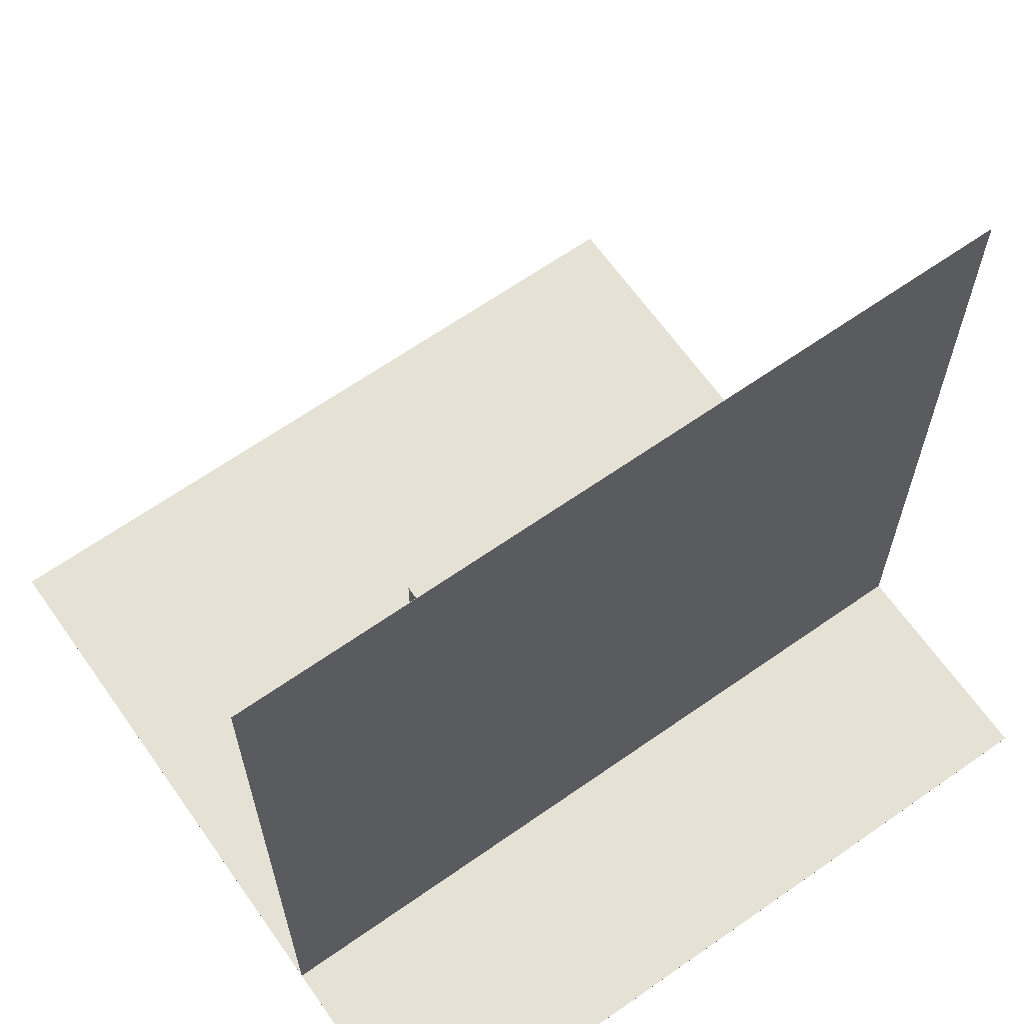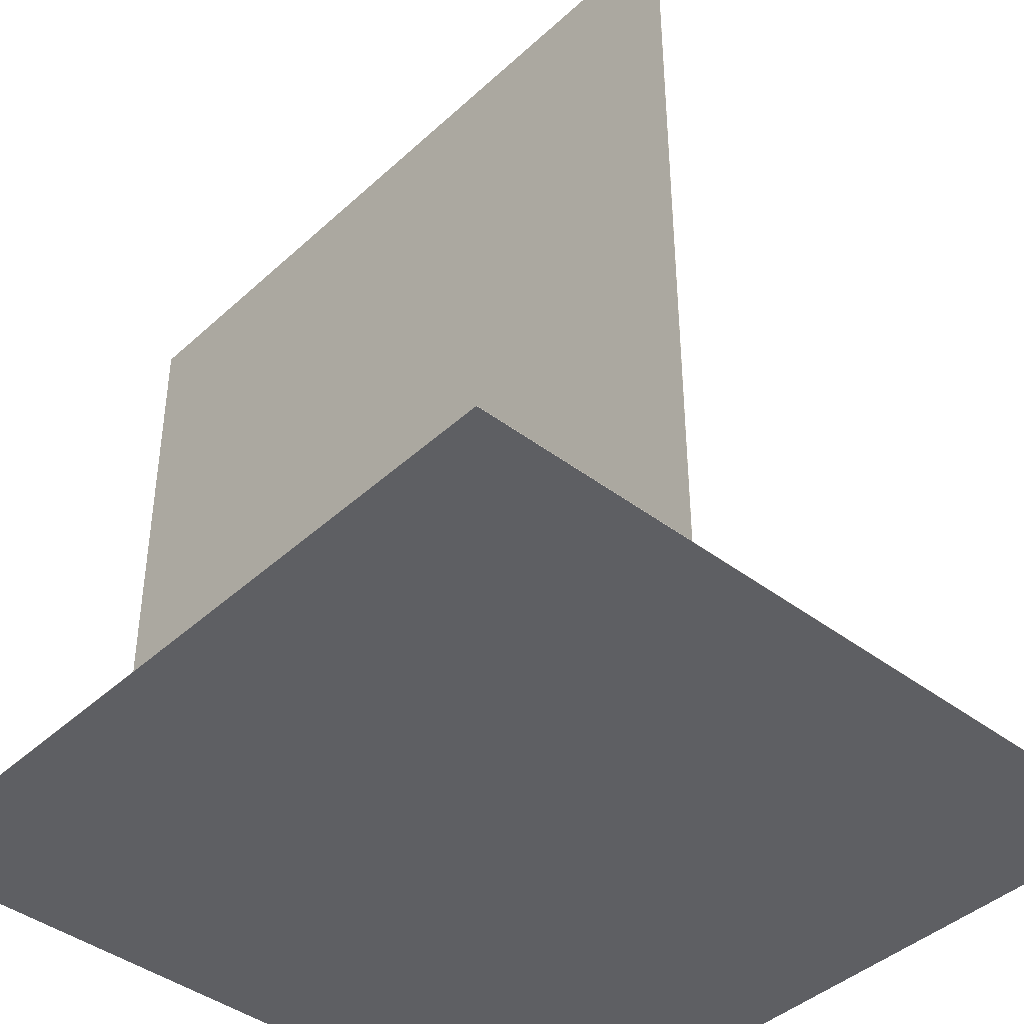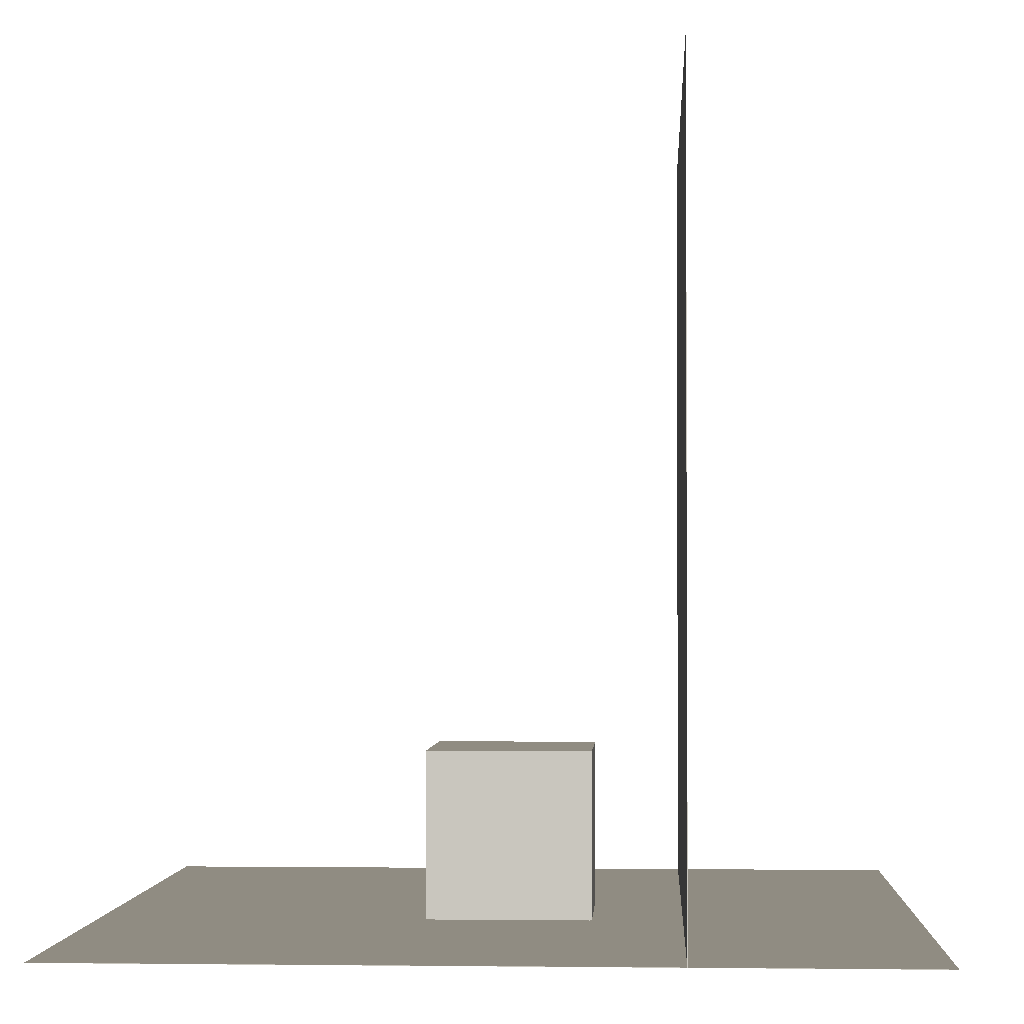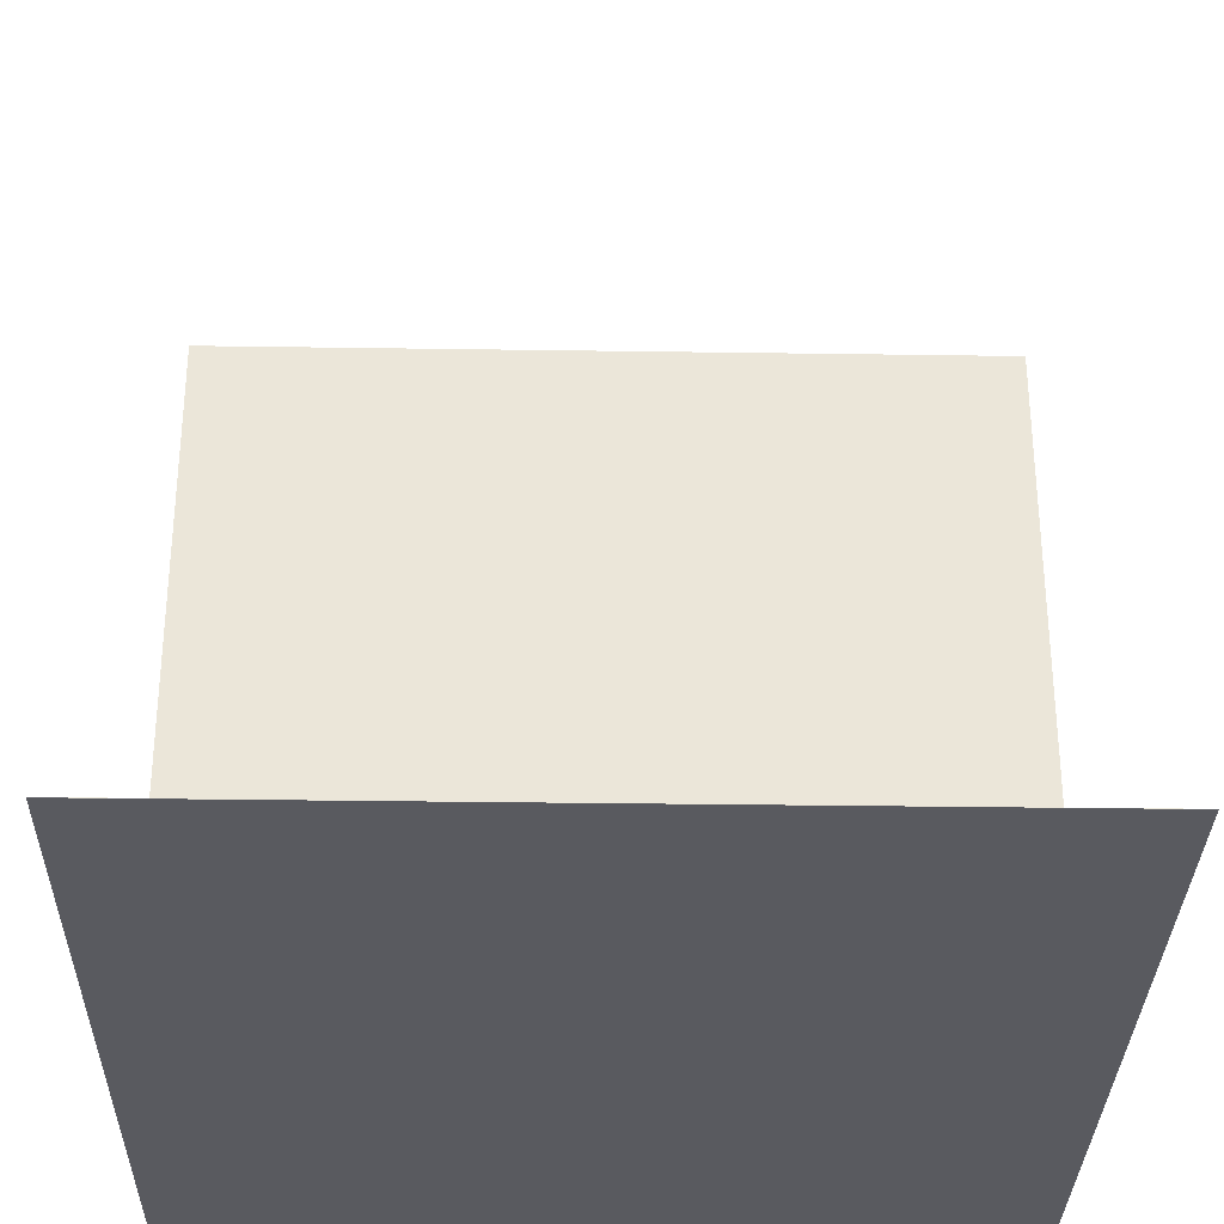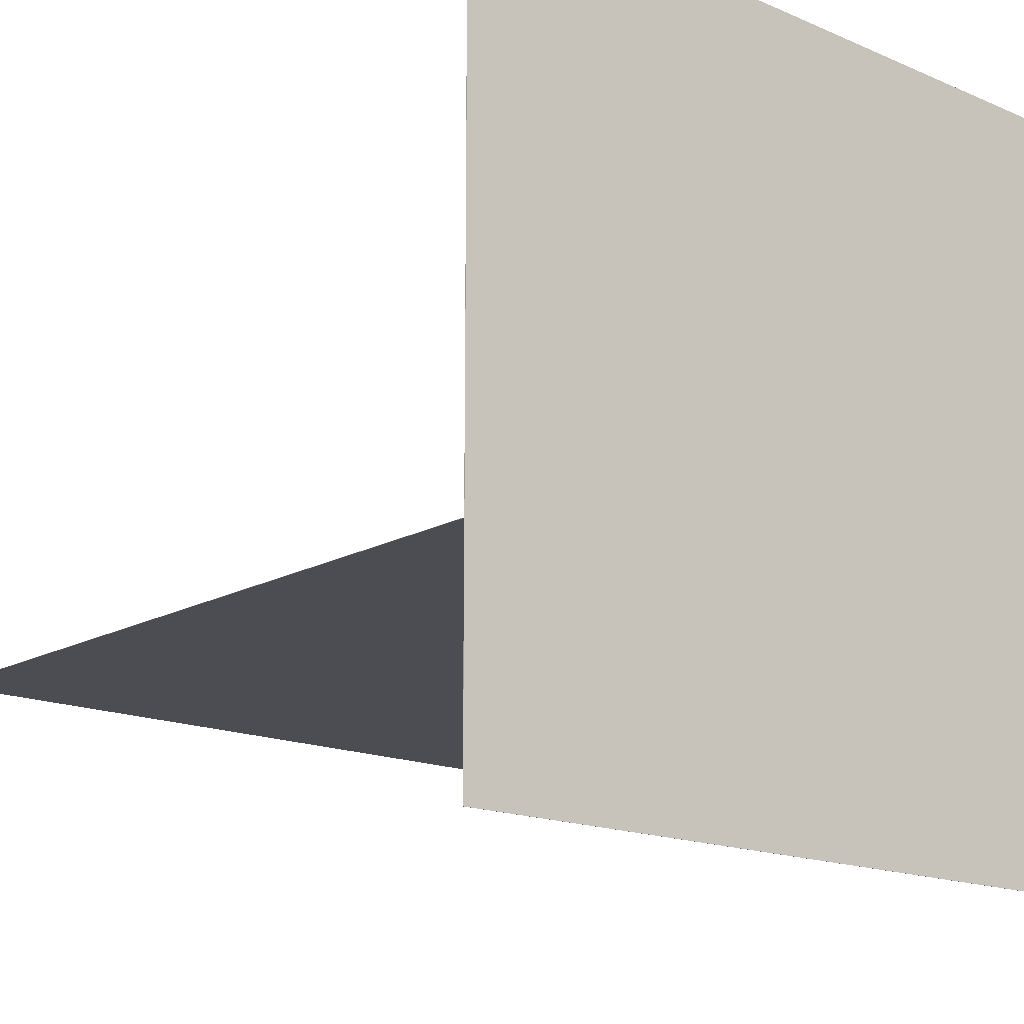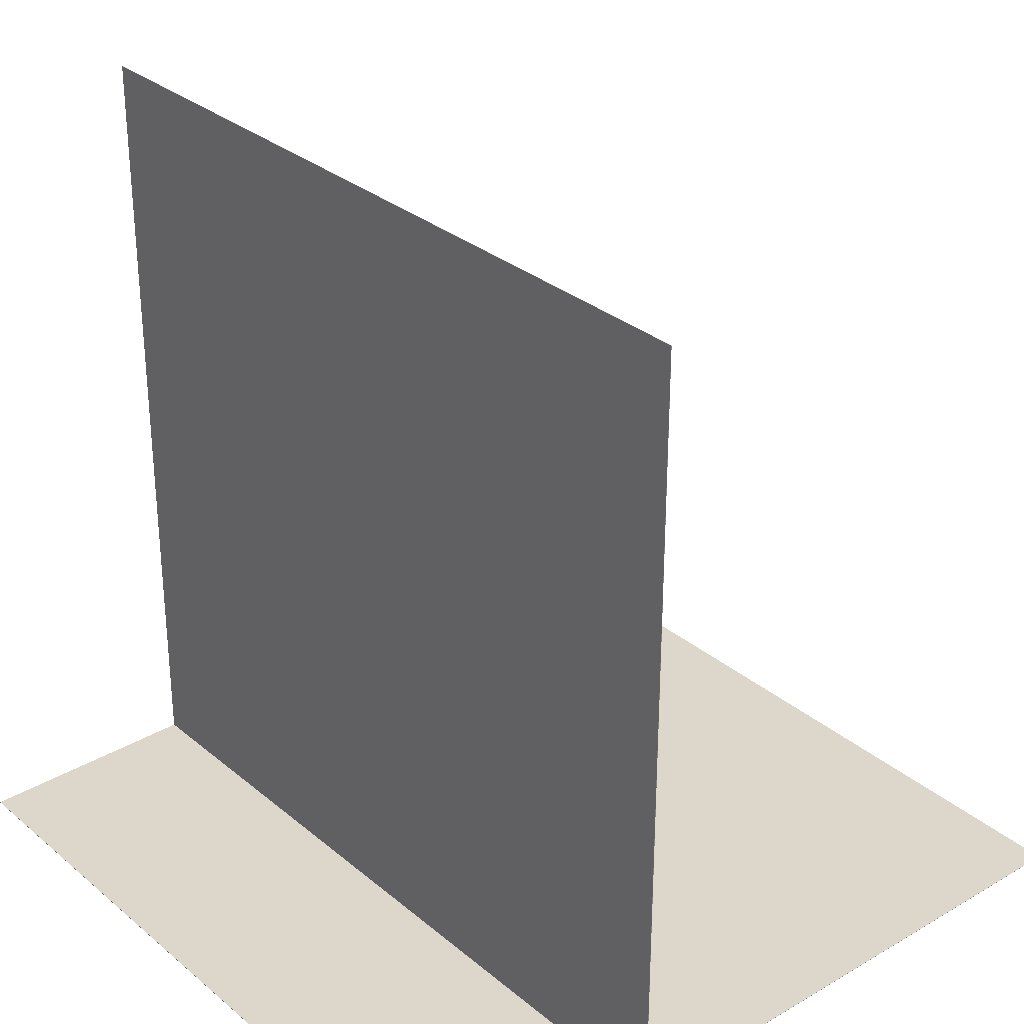
<metadata>
{"format":"obj","ext":"obj","renderer":"f3d","projection":"perspective","resolution":1024,"background":"white","views":[{"elev":65.1,"azim":144.8,"up":"+Y"},{"elev":-41.9,"azim":-132.3,"up":"+Y"},{"elev":-1.7,"azim":93.0,"up":"+Y"},{"elev":-31.9,"azim":-1.2,"up":"+Y"},{"elev":-16.4,"azim":-41.2,"up":"+Z"},{"elev":30.6,"azim":-130.1,"up":"+Y"}]}
</metadata>
<code>
o floor
v -265 0 -265
v -265 0 265
v -265 14 -265
v -265 14 265
v 265 0 -265
v 265 0 265
v 265 14 -265
v 265 14 265
f 2 4 1
f 5 2 1
f 1 4 3
f 3 5 1
f 2 8 4
f 6 2 5
f 6 8 2
f 4 8 3
f 7 5 3
f 3 8 7
f 7 6 5
f 8 6 7
o ceiling
v -265 530 -265
v -265 530 265
v -265 544 -265
v -265 544 265
v 265 530 -265
v 265 530 265
v 265 544 -265
v 265 544 265
f 10 12 9
f 13 10 9
f 9 12 11
f 11 13 9
f 10 16 12
f 14 10 13
f 14 16 10
f 12 16 11
f 15 13 11
f 11 16 15
f 15 14 13
f 16 14 15
o back_wall
v -265 0 -272
v -265 0 -258
v -265 544 -272
v -265 544 -258
v 265 0 -272
v 265 0 -258
v 265 544 -272
v 265 544 -258
f 18 20 17
f 21 18 17
f 17 20 19
f 19 21 17
f 18 24 20
f 22 18 21
f 22 24 18
f 20 24 19
f 23 21 19
f 19 24 23
f 23 22 21
f 24 22 23
o left_wall
v -272 0 -265
v -272 0 265
v -272 544 -265
v -272 544 265
v -258 0 -265
v -258 0 265
v -258 544 -265
v -258 544 265
f 26 28 25
f 29 26 25
f 25 28 27
f 27 29 25
f 26 32 28
f 30 26 29
f 30 32 26
f 28 32 27
f 31 29 27
f 27 32 31
f 31 30 29
f 32 30 31
o right_wall
v 258 0 -265
v 258 0 265
v 258 544 -265
v 258 544 265
v 272 0 -265
v 272 0 265
v 272 544 -265
v 272 544 265
f 34 36 33
f 37 34 33
f 33 36 35
f 35 37 33
f 34 40 36
f 38 34 37
f 38 40 34
f 36 40 35
f 39 37 35
f 35 40 39
f 39 38 37
f 40 38 39
o ground
v -1325 -0.5 -1325
v -1325 -0.5 1325
v -1325 0.5 -1325
v -1325 0.5 1325
v 1325 -0.5 -1325
v 1325 -0.5 1325
v 1325 0.5 -1325
v 1325 0.5 1325
f 42 44 41
f 45 42 41
f 41 44 43
f 43 45 41
f 42 48 44
f 46 42 45
f 46 48 42
f 44 48 43
f 47 45 43
f 43 48 47
f 47 46 45
f 48 46 47
o wall
v -1325 0 -565.5
v -1325 0 -564.5
v -1325 2650 -565.5
v -1325 2650 -564.5
v 1325 0 -565.5
v 1325 0 -564.5
v 1325 2650 -565.5
v 1325 2650 -564.5
f 50 52 49
f 53 50 49
f 49 52 51
f 51 53 49
f 50 56 52
f 54 50 53
f 54 56 50
f 52 56 51
f 55 53 51
f 51 56 55
f 55 54 53
f 56 54 55
o tall_box
v -100 7 40
v -100 7 200
v -100 387 40
v -100 387 200
v 100 7 40
v 100 7 200
v 100 387 40
v 100 387 200
f 58 60 57
f 61 58 57
f 57 60 59
f 59 61 57
f 58 64 60
f 62 58 61
f 62 64 58
f 60 64 59
f 63 61 59
f 59 64 63
f 63 62 61
f 64 62 63
o short_box
v -79 7 -200
v -79 7 -42
v -79 175 -200
v -79 175 -42
v 79 7 -200
v 79 7 -42
v 79 175 -200
v 79 175 -42
f 66 68 65
f 69 66 65
f 65 68 67
f 67 69 65
f 66 72 68
f 70 66 69
f 70 72 66
f 68 72 67
f 71 69 67
f 67 72 71
f 71 70 69
f 72 70 71

</code>
